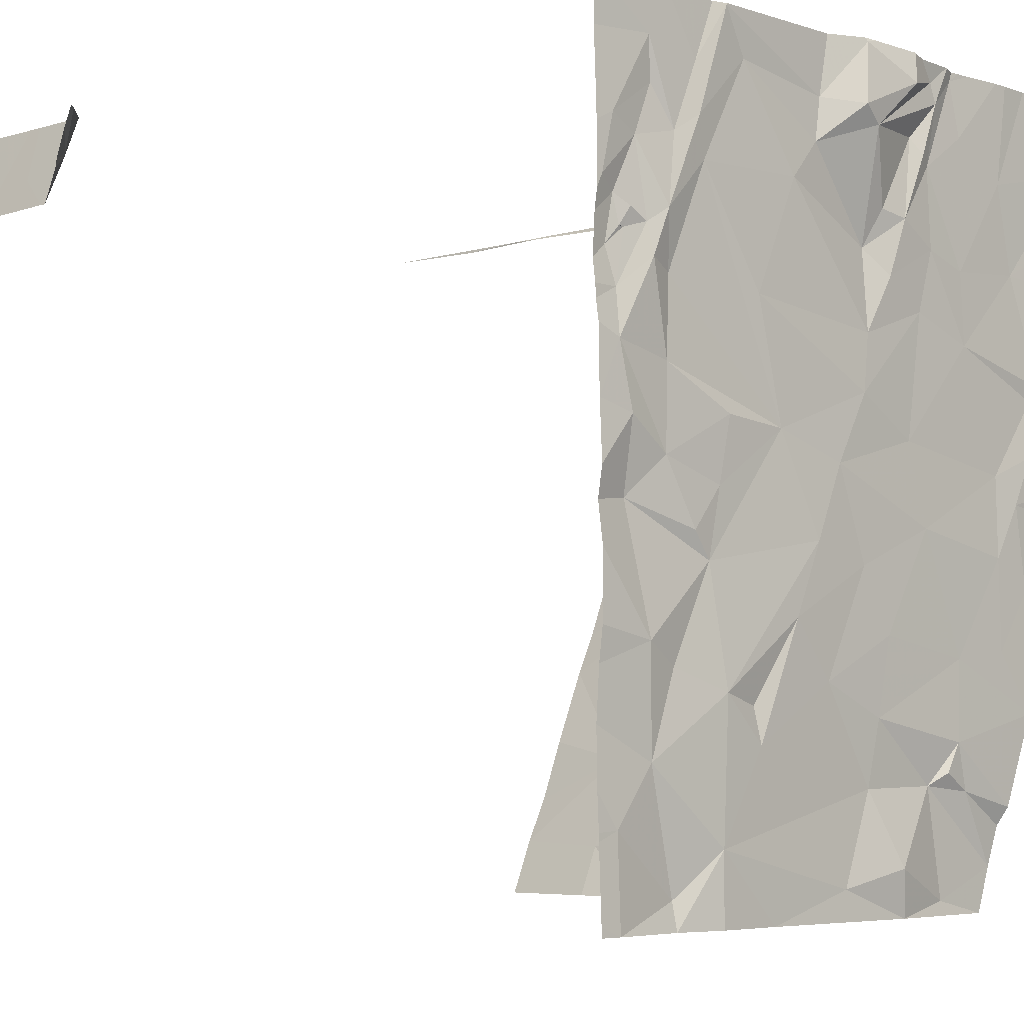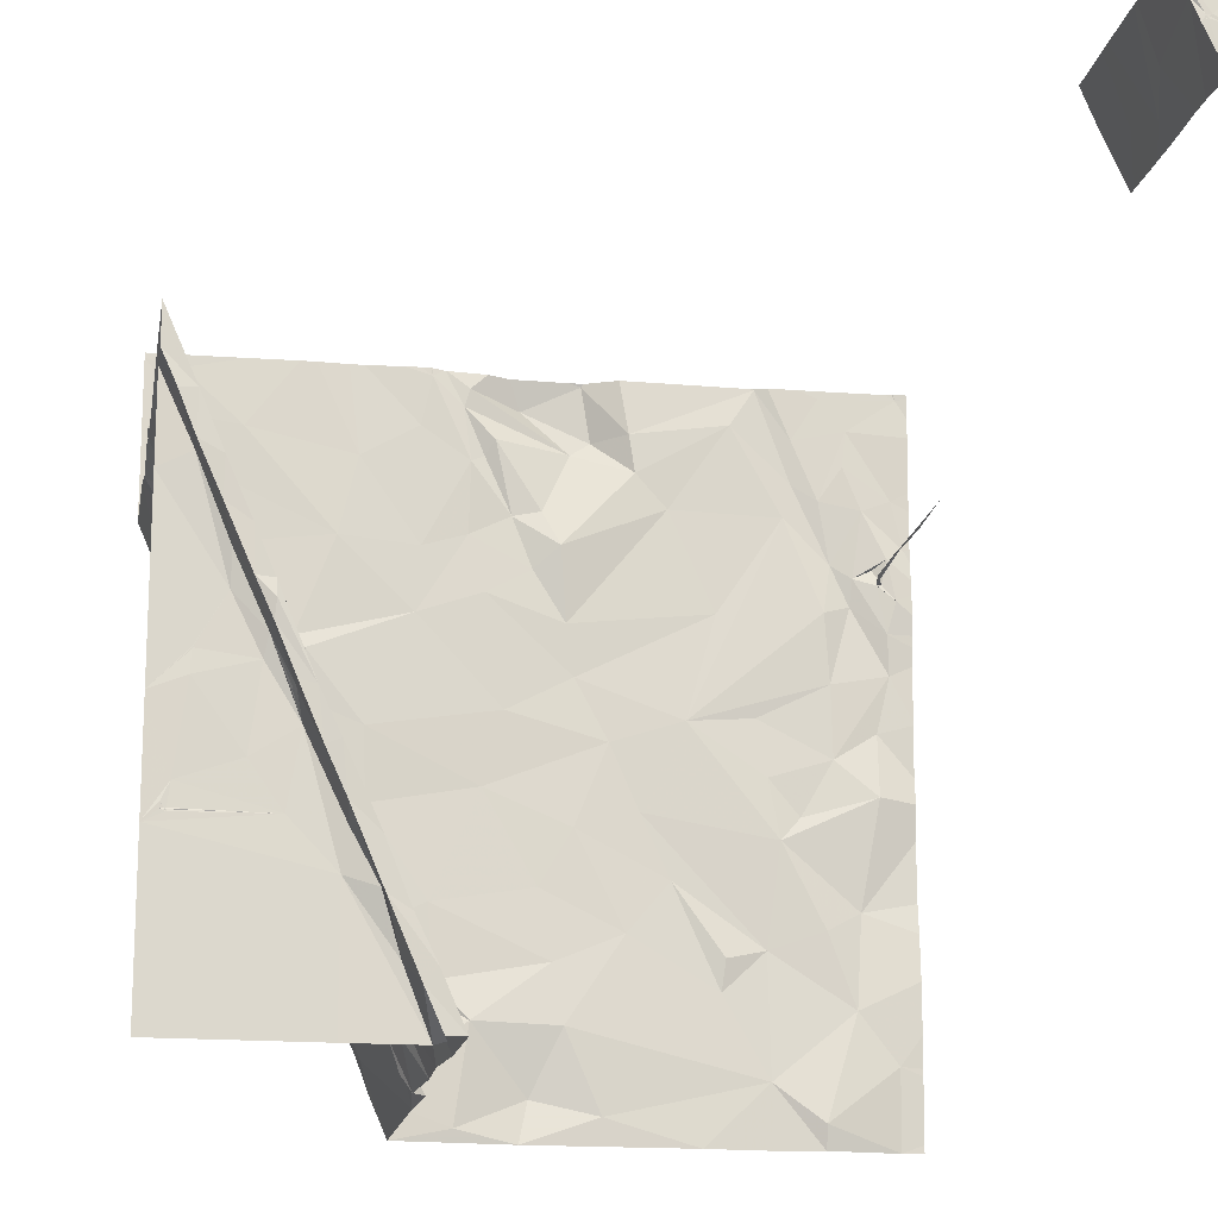
<metadata>
{"format":"obj","ext":"obj","renderer":"f3d","projection":"perspective","resolution":1024,"background":"white","views":[{"elev":-5.0,"azim":134.2,"up":"+Y"},{"elev":-16.8,"azim":-9.5,"up":"+Y"}]}
</metadata>
<code>
v -53.69 224 493.1
v -53.23 223 493.1
v -53.21 223 494.9
v -53.24 223 487.3
v -53.85 224.3 484
v -53.26 223 483.4
v -52.04 223.2 483.3
v -50.8 223 483.2
v -49.23 223.5 483.2
v -47.31 223 483.2
v -43.47 224.6 483.2
v -43.47 223 483.2
v -44.96 223.5 483.4
v -44.95 223 483.3
v -53.98 238.2 483.2
v -53.18 238.2 483.3
v -55.13 223 494
v -55.13 225.6 494
v -53.66 223 494
v -53.92 223.8 494.9
v -53.67 224 494.9
v -53.58 223 494.9
v -53.49 223 494.4
v -53.62 223.8 483.4
v -53.64 223.3 489
v -53.44 223.4 489
v -53.43 223 489.1
v -53.18 223 488.9
v -53.33 223 490.7
v -53.75 223.7 490.1
v -53.84 223.9 489
v -53.8 224.2 490.4
v -53.36 223 491.9
v -50.61 223.8 483
v -45.97 224.3 483.2
v -45.94 223 483.2
v -54.28 238.2 483.2
v -54.16 224.3 494.1
v -53.91 224.4 486.3
v -53.81 224.3 489
v -58.28 223 494
v -54.52 225.2 494.9
v -51.76 225.2 483.4
v -53.89 224.5 483.4
v -49.97 225.2 483.3
v -54.52 225.4 494.2
v -54.02 224.9 483.2
v -52.76 225.1 483.3
v -54.23 225.1 491.1
v -54.08 224.9 494.9
v -54.44 225.7 493.2
v -54.24 225.2 492.1
v -54.3 225 489.5
v -54.49 226 487.9
v -44.28 225.7 483.3
v -58.28 226.3 494
v -54.21 225.1 489
v -54.62 225.8 489.1
v -54.57 226.1 494.9
v -55.1 227 484.4
v -52.15 225.5 483.2
v -46.92 225.9 483.2
v -54.74 226.2 491.2
v -52.47 226 483.2
v -54.66 226.2 489
v -54.75 226.1 490.1
v -50.19 226.4 483.2
v -46.16 238.2 483.2
v -56.03 226.6 494
v -55.13 226.6 494.9
v -55.05 226.4 494.1
v -54.64 226.4 488.1
v -54.71 226.6 483.2
v -48.76 227 483.2
v -46.01 226.8 483.1
v -55.79 228 494
v -54.66 226.3 492.1
v -54.78 226.7 487
v -54.47 226.6 487.7
v -44.86 227.2 483.3
v -57.88 226.5 494
v -57.98 226.6 494
v -57.98 226.7 494
v -57.9 226.5 494
v -57.86 226.6 494
v -57.88 226.6 494
v -57.82 227 494
v -55.09 227.3 492.8
v -54.96 226.7 483.5
v -54.96 226.8 485.8
v -55.36 227.4 489.3
v -54.95 227 488.2
v -55.23 227.4 490.9
v -52.55 227.5 483.2
v -50.46 227.9 483.2
v -55.52 227.5 494.9
v -55.24 227.6 495
v -53.69 226.9 488.1
v -55.19 227.4 485.1
v -55.31 227.5 486.1
v -54.85 227.6 487.1
v -47.88 228.1 483.1
v -46.84 226.6 483.3
v -44.15 227.6 483.1
v -58.28 228.5 494
v -56.65 227.4 494
v -55.13 227.3 488.9
v -53.85 227.7 483.2
v -55.25 227.4 483.3
v -54.08 227.9 488.2
v -57.59 228.7 494
v -55.93 228.5 494.3
v -55.63 228.4 494.9
v -55.54 228.5 488.1
v -55.24 227.7 488.2
v -55.48 228.2 483.3
v -55.88 229.1 492.9
v -55.58 228.4 488.9
v -55.55 228.2 484.6
v -54.43 228.5 488.2
v -55.64 228.3 491.6
v -55.57 228.1 490.6
v -55.22 228.4 487.1
v -46.24 238.2 483.2
v -54.65 228.8 483.2
v -55.58 228.4 490.2
v -45.74 228.9 483.3
v -43.78 229.8 483.4
v -55.58 228.5 486
v -56.44 229.1 494
v -55.97 228.5 494.1
v -56 228.6 494.1
v -55.94 228.5 494.2
v -55.95 228.5 494.2
v -55.93 228.5 494.2
v -55.96 228.5 494.9
v -55.54 228.4 492.5
v -55.54 228.4 491.3
v -56.33 230.1 494.9
v -55.17 228.6 487.9
v -53.79 229.4 483.2
v -51.57 229.8 483.2
v -49.78 229 483.2
v -56.36 229.5 494.1
v -55.97 229.3 489
v -55.92 229.2 483.3
v -55.66 228.9 487.6
v -48.48 229.4 483.2
v -52.68 238.2 483.3
v -57.57 229.2 494
v -56.34 229.4 494.9
v -55.84 229.1 488.1
v -55.75 229.3 486.9
v -56.25 229.7 484.2
v -45.33 229.4 483.2
v -57.58 229.2 494
v -57.58 229.2 494
v -57 230.2 494
v -57.56 229.2 494
v -55.51 229.3 487.8
v -56.54 230.3 490.9
v -56.38 230.2 492.5
v -54.38 230.4 483.2
v -56.29 230.1 493.3
v -56.31 229.8 495
v -56.21 229.5 489
v -44.66 230.6 483.2
v -56.67 230.2 494.9
v -56.39 230.1 483.3
v -54.82 229.6 488.2
v -56.36 230.3 488.9
v -56.33 230 485.2
v -55.55 229.6 487.4
v -47.58 231.2 483.2
v -56.5 230.2 489.2
v -56.59 230.9 488.1
v -56.41 230.8 486.5
v -55.04 230 488.2
v -53.84 230.9 483.3
v -49.09 230.8 483.2
v -45.98 230.2 483.2
v -56.99 230.9 494.1
v -56.71 231 494.9
v -56.82 230.9 484.5
v -55.31 230.7 488.2
v -58.28 232.1 494
v -56.79 231.2 493.2
v -55.66 231.2 488.1
v -56.62 230.9 483.3
v -51.14 231.3 483.2
v -43.76 231.2 483.2
v -57.2 231.4 494.9
v -56.88 231.3 489
v -56.92 231.4 491
v -54.86 231.3 483.2
v -52.87 238.2 483.3
v -56.93 231.3 489.8
v -57.34 232.5 493.2
v -56.97 231.8 483.2
v -56.52 231.1 488.1
v -56.47 231.3 487.5
v -56.95 231.4 492.6
v -49.77 232.1 483.1
v -46.2 231.4 483.2
v -57.64 232.5 494.1
v -57 231.8 487.1
v -52.9 233.2 483.2
v -55.23 232.6 483.2
v -57.19 232.1 495
v -57.65 232.4 494.9
v -57.14 231.7 489
v -57.43 232.5 489
v -57.44 232.4 490.8
v -55.01 232.4 483.3
v -44.7 232.1 483.3
v -43.49 232.3 483.2
v -57.41 232.5 492
v -46.96 233.5 483.2
v -45.6 235.5 483.2
v -44.82 233.6 483.3
v -57.64 233.2 494.9
v -57.44 232.8 483.3
v -57.99 233.2 494.9
v -56.86 232.9 483.2
v -57.76 233.4 487.3
v -51.55 233.7 483.3
v -49.94 233.1 483.2
v -44.26 233.7 483.1
v -43.03 238.2 501.1
v -58.28 233.9 494.1
v -57.93 233.6 490.7
v -57.89 233.7 492.8
v -58.28 234.6 493.1
v -43.54 233.2 483.3
v -58.28 233.9 494.9
v -57.96 233.8 489
v -57.67 233.4 488.9
v -57.71 233.4 483.3
v -43.29 238.2 483.3
v -50.08 234.7 483.4
v -58.28 234.2 487.4
v -58.28 234.4 489
v -58.28 234.7 494.9
v -58.28 234.7 485.9
v -58.28 234.7 488.8
v -58.28 234.7 483.3
v -56.16 234.5 483.2
v -54.44 234.7 483.3
v -51.88 234.8 483.2
v -50.6 234.2 483.2
v -47.92 235.6 483.2
v -44.64 234.6 483.1
v -43.74 234.2 483.3
v -43.36 233.8 483.4
v -43.22 238.2 483.3
v -58.28 234.3 490.8
v -58.28 234.5 492.1
v -52.81 234.5 483.3
v -43.75 234.2 483.4
v -44.21 234.3 483.2
v -43.64 234.2 483.3
v -56.67 235.7 483.2
v -51.02 235.3 483.2
v -43.81 234.5 483.2
v -43.8 234.2 486.8
v -43.81 234.2 488.6
v -43.83 234.2 485
v -43.8 234.2 483.7
v -43.81 234.2 483.7
v -43.83 234.2 485.1
v -43.81 234.2 485.8
v -43.53 234.7 483.4
v -45.25 238.2 483.2
v -54.05 236.3 483.3
v -51.85 236.3 483.3
v -50.44 235.4 483.2
v -48.57 236.3 483.2
v -44.02 235.7 483.3
v -43.15 234.9 483.2
v -49.55 238.2 482.9
v -49.83 236.7 482.8
v -44.87 238.2 483.2
v -57.71 238.2 483.2
v -43.44 238.2 483.3
v -43.88 238.2 502.3
v -46.12 238.2 483.2
v -43.19 236.7 499.6
v -43.43 237.3 500.4
v -49.87 238.2 482.9
v -43.09 236.4 502.3
v -44.39 236.6 483.3
v -44.88 235.9 483.2
v -45.41 236.2 483.1
v -46.66 237.4 483.2
v -51.37 236.8 483.3
v -51.56 236.5 483.1
v -52.85 237 483.3
v -56.31 236.8 483.2
v -57.38 237 483.2
v -46.14 238.2 483.2
v -58.28 238.1 483.2
v -43.31 237 498.7
v -43.46 237.4 497.7
v -43.26 238.1 483.3
v -57.5 238.2 483.2
v -51.87 237.9 483.2
v -51.99 237.5 483.2
v -43.4 236 483.2
v -48.7 237.1 483.2
v -55.25 238.2 483.3
v -43.31 238.2 483.3
v -43.87 238.2 502.3
v -43.07 237.8 501.2
v -44.3 237.4 483.3
v -49.61 238.2 482.9
v -49.4 237 482.7
v -52.4 238.2 483.2
v -43.87 238.2 502.3
v -52.65 238.2 483.3
v -43.03 236.4 497.8
v -43.3 237.2 502.3
v -43.23 237.3 502.3
v -43.83 238.2 499
v -43.33 237.2 502.3
v -43.56 237.5 502.3
v -43.32 237.2 502.3
v -43.33 237.2 502.3
v -43.41 237.1 502.3
v -45.42 237.1 483.2
v -44.85 238.1 483.2
v -46.13 238.2 483.2
v -50.82 237.6 482.7
v -52.63 238.1 483.3
v -57.55 238 483.2
v -43.86 238.2 502.3
v -43.83 238.2 498.5
v -43.83 238.2 499.3
v -43.09 238.1 501.1
v -43.78 238.2 502.3
v -54.92 238.2 483.3
v -43.03 223.1 483.2
v -43.03 223 483.2
v -43.03 224.4 483.2
v -43.03 224.6 483.2
v -43.03 225.2 483.3
v -43.03 226.3 483.3
v -43.03 227.2 483.2
v -43.03 227.8 483.1
v -43.03 229 483.1
v -43.03 229.8 483.2
v -43.03 230.3 483.1
v -43.03 231.4 483.2
v -43.03 231.4 483.2
v -43.03 232.6 483.2
v -43.03 232.9 483.3
v -43.03 233.2 483.3
v -43.03 233.6 483.3
v -43.03 234 483.3
v -43.03 234.3 483.3
v -43.03 234.7 483.2
v -43.03 234.9 483.2
v -43.03 235 483.2
v -43.03 236.4 499.6
v -43.03 236.4 500.4
v -43.03 236.4 500.9
v -43.03 236.4 499
v -43.03 236.3 502.3
v -43.03 236.3 501.9
v -43.03 235.8 483.2
v -43.03 236.4 502.3
v -43.03 237.7 483.3
v -43.03 237.3 483.3
v -43.03 237.7 501.2
v -43.03 237.7 501.2
v -43.03 236.4 498.2
v -43.03 236.4 497.7
v -43.03 236.4 497.8
v -43.03 236.7 483.3
v -43.03 237.3 497.3
v -43.03 237.1 497.4
v -43.03 236.5 502.3
v -43.03 237.1 502.3
v -43.03 237.1 502.3
v -43.03 237.5 502.3
v -43.03 237.7 501.3
v -43.03 236.2 483.3
v -43.03 237.1 502.3
v -43.03 236.4 501.3
v -43.03 237.8 497.1
v -43.03 237.8 501.2
v -43.03 237.6 502.3
v -43.03 238.2 483.3
v -43.03 238.2 501.1
v -43.03 238.2 501.1
v -43.03 237.7 501.5
v -43.03 237.8 502.3
v -43.03 237.8 501.2
v -43.03 238.1 501.1
v -56.29 238.2 483.2
v -52.36 238.2 483.2
v -52.34 238.2 483.2
v -51.05 238.2 482.9
v -51.51 238.2 483.1
v -45.87 238.2 483.2
v -43.84 238.2 501.3
v -43.83 238.2 500.7
v -43.83 238.2 500.6
v -43.82 238.2 497.7
v -43.24 238.2 502.3
v -43.24 238.2 502
v -43.24 238.2 501.2
v -43.2 238.2 497
v -58.28 238.2 483.2
v -48.88 238.2 483.2
v -43.15 238.2 501.1
v -43.81 238.2 502.3
v -43.03 238.2 496.9
v -43.25 238.2 502.3
v -43.03 238.2 483.3
v -43.03 238.2 483.3
v -43.03 238.2 501.1
v -43.24 238.2 502.1
v -43.03 238.2 496.9
f 2 1 3
f 5 4 6
f 8 7 6
f 9 8 10
f 12 11 13
f 13 14 12
f 18 17 19
f 21 20 3
f 20 22 3
f 19 23 20
f 6 24 5
f 26 25 27
f 27 28 26
f 29 27 30
f 26 28 4
f 26 31 25
f 20 23 22
f 1 21 3
f 29 30 32
f 1 2 33
f 25 31 27
f 32 1 33
f 29 32 33
f 31 30 27
f 24 6 7
f 34 7 8
f 8 9 34
f 10 35 9
f 35 36 14
f 13 35 14
f 11 12 341
f 38 18 19
f 38 19 20
f 39 4 5
f 26 4 40
f 35 10 36
f 41 17 18
f 42 20 21
f 31 26 40
f 32 31 40
f 31 32 30
f 43 7 34
f 20 42 38
f 4 39 40
f 5 24 44
f 43 24 7
f 34 9 45
f 45 9 35
f 411 313 338
f 46 38 42
f 5 44 47
f 48 47 44
f 1 32 49
f 51 50 21
f 51 1 52
f 53 32 40
f 32 53 49
f 39 54 40
f 48 44 24
f 34 45 43
f 11 55 13
f 41 18 56
f 18 38 46
f 53 57 58
f 51 59 50
f 59 42 50
f 52 1 49
f 40 57 53
f 21 50 42
f 21 1 51
f 5 60 39
f 54 57 40
f 61 48 43
f 43 48 24
f 35 13 55
f 63 52 49
f 47 48 64
f 65 57 54
f 53 66 49
f 64 48 61
f 45 67 43
f 35 62 45
f 70 71 46
f 70 46 42
f 46 71 18
f 65 58 57
f 63 49 66
f 66 53 58
f 47 64 73
f 47 73 5
f 64 61 43
f 74 67 45
f 62 35 75
f 18 69 56
f 71 76 18
f 76 69 18
f 58 65 66
f 73 89 60
f 65 54 72
f 54 39 78
f 60 5 73
f 59 70 42
f 51 52 63
f 79 72 54
f 63 77 51
f 43 67 64
f 55 75 35
f 55 11 345
f 56 81 82
f 56 82 83
f 56 69 81
f 82 84 85
f 81 84 82
f 84 83 86
f 81 83 84
f 81 85 86
f 84 86 85
f 87 81 86
f 69 85 81
f 69 87 86
f 83 82 86
f 69 86 82
f 85 69 82
f 88 51 77
f 78 39 90
f 78 79 54
f 91 66 65
f 72 92 65
f 39 60 90
f 63 93 77
f 63 66 91
f 94 64 67
f 74 45 62
f 56 83 87
f 87 83 81
f 70 59 97
f 98 92 72
f 109 89 73
f 60 99 90
f 93 63 91
f 90 100 78
f 98 79 101
f 72 79 98
f 73 64 94
f 67 95 94
f 102 74 62
f 62 75 103
f 55 80 75
f 104 80 55
f 104 55 346
f 87 105 56
f 76 106 69
f 96 70 97
f 79 78 101
f 88 77 93
f 107 91 65
f 94 108 73
f 95 67 74
f 106 87 69
f 98 110 92
f 71 70 76
f 60 89 109
f 103 102 62
f 106 111 87
f 105 87 111
f 70 96 112
f 112 76 70
f 97 113 96
f 51 88 117
f 107 115 118
f 91 107 118
f 119 100 99
f 109 116 60
f 119 99 60
f 110 120 115
f 116 109 73
f 88 93 121
f 114 118 115
f 92 115 65
f 100 90 99
f 116 119 60
f 115 92 110
f 78 100 101
f 123 101 100
f 59 51 97
f 91 122 93
f 107 65 115
f 98 101 110
f 97 51 117
f 125 116 73
f 108 125 73
f 126 122 91
f 104 128 127
f 93 122 121
f 100 129 123
f 130 111 106
f 76 131 132
f 134 133 112
f 135 133 134
f 113 136 96
f 131 133 135
f 135 76 112
f 76 135 134
f 131 76 134
f 121 138 137
f 130 106 76
f 122 138 121
f 118 126 91
f 129 100 119
f 136 112 96
f 117 139 113
f 126 138 122
f 137 117 121
f 114 115 120
f 123 140 120
f 140 114 120
f 88 121 117
f 120 110 123
f 110 101 123
f 113 97 117
f 141 125 108
f 141 108 94
f 95 74 143
f 74 102 143
f 127 75 80
f 80 104 127
f 132 112 133
f 132 135 112
f 144 132 133
f 131 134 144
f 144 133 131
f 112 144 134
f 132 131 135
f 144 76 132
f 126 118 145
f 126 145 138
f 145 118 114
f 116 146 119
f 147 114 140
f 123 147 140
f 142 94 95
f 148 102 75
f 102 103 75
f 410 313 411
f 111 130 150
f 151 136 113
f 136 151 112
f 117 137 138
f 144 130 76
f 123 129 153
f 117 138 145
f 114 147 152
f 119 154 129
f 147 123 153
f 102 148 143
f 105 156 157
f 105 111 156
f 105 157 150
f 157 158 159
f 150 159 158
f 150 130 159
f 158 105 150
f 158 157 156
f 130 156 159
f 111 159 156
f 157 111 150
f 157 159 111
f 130 158 156
f 160 152 147
f 147 153 160
f 146 154 119
f 146 116 125
f 127 148 75
f 145 161 117
f 125 163 146
f 142 95 143
f 94 142 141
f 165 151 113
f 172 129 154
f 152 145 114
f 128 167 155
f 127 128 155
f 128 104 349
f 139 165 113
f 158 130 144
f 144 112 168
f 151 168 112
f 146 169 154
f 152 171 145
f 153 129 172
f 173 160 153
f 163 125 141
f 160 170 152
f 139 168 165
f 168 151 165
f 166 145 171
f 175 161 145
f 176 171 152
f 117 162 164
f 117 164 139
f 177 173 153
f 145 166 175
f 160 173 170
f 152 170 178
f 148 180 143
f 174 148 127
f 181 127 155
f 172 177 153
f 168 182 144
f 182 158 144
f 175 166 171
f 164 183 139
f 162 117 161
f 178 170 185
f 178 185 152
f 173 177 170
f 142 143 180
f 167 181 155
f 169 146 163
f 154 169 184
f 158 186 105
f 162 187 164
f 185 188 152
f 176 152 188
f 189 169 163
f 154 184 172
f 185 170 177
f 141 179 163
f 179 141 142
f 190 142 180
f 180 148 174
f 191 128 350
f 139 183 168
f 193 175 171
f 161 175 193
f 172 184 177
f 162 161 194
f 176 193 171
f 188 185 177
f 195 189 163
f 174 127 181
f 167 204 181
f 409 396 395
f 182 168 192
f 183 192 168
f 161 197 194
f 193 197 161
f 183 164 198
f 199 184 189
f 176 188 200
f 201 188 177
f 202 187 162
f 169 189 184
f 194 202 162
f 142 190 179
f 174 203 180
f 158 205 186
f 164 187 198
f 184 206 177
f 181 204 174
f 190 207 179
f 195 163 179
f 167 128 191
f 189 195 208
f 200 188 201
f 182 205 158
f 182 192 205
f 192 183 209
f 212 211 193
f 211 212 197
f 202 194 213
f 201 206 200
f 194 197 213
f 211 197 193
f 177 206 201
f 200 206 176
f 193 176 212
f 208 199 189
f 195 179 214
f 203 190 180
f 204 167 215
f 216 191 352
f 198 187 202
f 191 216 167
f 212 176 206
f 204 215 174
f 218 174 219
f 220 219 174
f 192 210 205
f 212 213 197
f 174 218 203
f 209 210 192
f 214 208 195
f 207 214 179
f 215 167 216
f 210 209 221
f 209 183 198
f 222 184 199
f 217 198 202
f 205 210 223
f 213 217 202
f 199 224 222
f 206 225 212
f 199 208 224
f 226 207 190
f 190 203 226
f 216 228 215
f 217 213 231
f 205 230 186
f 221 223 210
f 213 212 231
f 233 209 198
f 232 198 217
f 203 227 226
f 215 220 174
f 234 216 354
f 228 220 215
f 223 235 230
f 223 230 205
f 224 238 222
f 212 237 236
f 206 184 222
f 231 232 217
f 237 212 225
f 208 247 224
f 208 214 207
f 216 234 228
f 198 232 233
f 212 236 231
f 236 242 231
f 243 235 221
f 235 223 221
f 237 225 241
f 244 225 206
f 206 238 244
f 245 237 241
f 238 224 247
f 221 209 233
f 206 222 238
f 248 208 207
f 207 226 249
f 226 227 250
f 227 240 250
f 218 251 227
f 227 203 218
f 228 252 220
f 234 254 253
f 254 234 356
f 408 303 336
f 246 244 238
f 231 256 257
f 232 231 257
f 241 225 244
f 258 248 207
f 249 258 207
f 251 240 227
f 254 259 253
f 260 234 253
f 260 228 234
f 252 219 220
f 261 259 254
f 231 242 256
f 236 237 245
f 242 236 245
f 247 262 238
f 249 226 250
f 260 253 264
f 266 265 267
f 253 261 264
f 261 253 268
f 253 259 269
f 271 270 265
f 271 266 267
f 270 271 259
f 259 268 270
f 266 271 265
f 270 267 265
f 259 267 269
f 267 270 268
f 269 268 253
f 268 269 267
f 259 261 268
f 271 267 259
f 261 254 272
f 272 254 358
f 219 251 218
f 243 221 233
f 233 232 257
f 246 238 262
f 247 208 248
f 248 258 274
f 249 275 258
f 275 249 263
f 250 263 249
f 263 250 240
f 240 276 263
f 252 228 260
f 260 278 252
f 260 264 272
f 261 272 264
f 278 260 272
f 279 272 359
f 407 287 406
f 281 276 240
f 272 279 278
f 275 274 258
f 288 287 364
f 406 288 405
f 278 291 292
f 219 294 251
f 263 276 295
f 281 295 276
f 275 297 274
f 262 248 298
f 274 298 248
f 246 262 299
f 405 325 285
f 262 247 248
f 263 296 275
f 298 274 340
f 303 302 323
f 323 287 337
f 240 277 281
f 240 251 277
f 219 252 293
f 252 292 293
f 278 292 252
f 308 278 279
f 308 279 362
f 309 277 294
f 371 314 372
f 404 329 273
f 299 301 246
f 298 299 262
f 296 263 295
f 277 316 281
f 291 278 308
f 366 302 375
f 320 303 376
f 372 308 378
f 303 320 302
f 321 290 381
f 403 306 402
f 402 332 289
f 324 321 382
f 368 325 388
f 325 288 365
f 401 306 403
f 335 384 416
f 325 326 318
f 324 327 321
f 324 326 325
f 324 325 327
f 328 290 321
f 326 322 321
f 321 327 326
f 327 328 322
f 322 326 324
f 318 327 312
f 325 328 327
f 328 321 322
f 327 322 335
f 325 290 328
f 383 324 387
f 314 330 329
f 292 291 314
f 329 292 314
f 329 331 293
f 294 219 293
f 331 294 293
f 277 251 294
f 281 316 332
f 306 307 281
f 281 307 295
f 307 296 295
f 275 296 307
f 333 297 275
f 277 309 316
f 293 292 329
f 314 291 308
f 375 320 377
f 333 275 307
f 400 307 306
f 298 334 299
f 330 304 284
f 255 392 419
f 399 334 310
f 37 297 15
f 15 333 16
f 16 333 196
f 301 299 334
f 334 298 310
f 317 307 400
f 400 306 401
f 306 332 402
f 332 315 289
f 316 315 332
f 316 309 315
f 286 329 404
f 329 330 273
f 288 325 405
f 314 304 330
f 287 288 406
f 409 395 422
f 15 297 333
f 338 313 397
f 281 332 306
f 301 334 283
f 280 309 414
f 294 331 309
f 411 338 415
f 309 331 124
f 341 12 342
f 37 274 297
f 343 11 341
f 68 331 300
f 344 11 343
f 345 11 344
f 346 55 345
f 124 331 68
f 347 104 346
f 149 333 319
f 348 104 347
f 349 104 348
f 350 128 349
f 196 333 149
f 351 191 350
f 352 191 351
f 229 338 393
f 353 216 352
f 354 216 353
f 239 304 255
f 355 234 354
f 255 304 392
f 356 234 355
f 357 254 356
f 358 254 357
f 273 330 282
f 359 272 358
f 286 331 329
f 360 279 359
f 361 279 360
f 362 279 361
f 300 331 286
f 280 315 309
f 363 287 366
f 364 287 363
f 365 288 364
f 289 315 280
f 366 287 302
f 367 290 368
f 319 333 317
f 368 290 325
f 369 308 362
f 317 333 307
f 370 290 367
f 371 304 314
f 283 334 305
f 372 314 308
f 305 334 399
f 373 313 385
f 374 313 373
f 311 304 239
f 375 302 320
f 376 303 380
f 377 320 376
f 282 330 284
f 378 308 386
f 284 304 311
f 379 303 389
f 380 303 379
f 312 327 335
f 381 290 370
f 382 321 381
f 383 322 324
f 384 322 383
f 285 325 318
f 318 326 327
f 385 313 395
f 386 308 369
f 387 324 382
f 335 322 384
f 388 325 365
f 339 391 418
f 389 303 412
f 390 313 374
f 384 391 339
f 337 287 407
f 392 304 371
f 393 338 394
f 336 303 323
f 394 338 398
f 229 393 421
f 323 302 287
f 395 313 410
f 391 396 409
f 310 298 340
f 397 313 390
f 340 274 37
f 398 338 397
f 412 303 408
f 413 301 283
f 414 309 124
f 415 338 229
f 416 384 339
f 417 389 412
f 418 391 409
f 419 392 420
f 422 395 410
f 423 389 417

</code>
